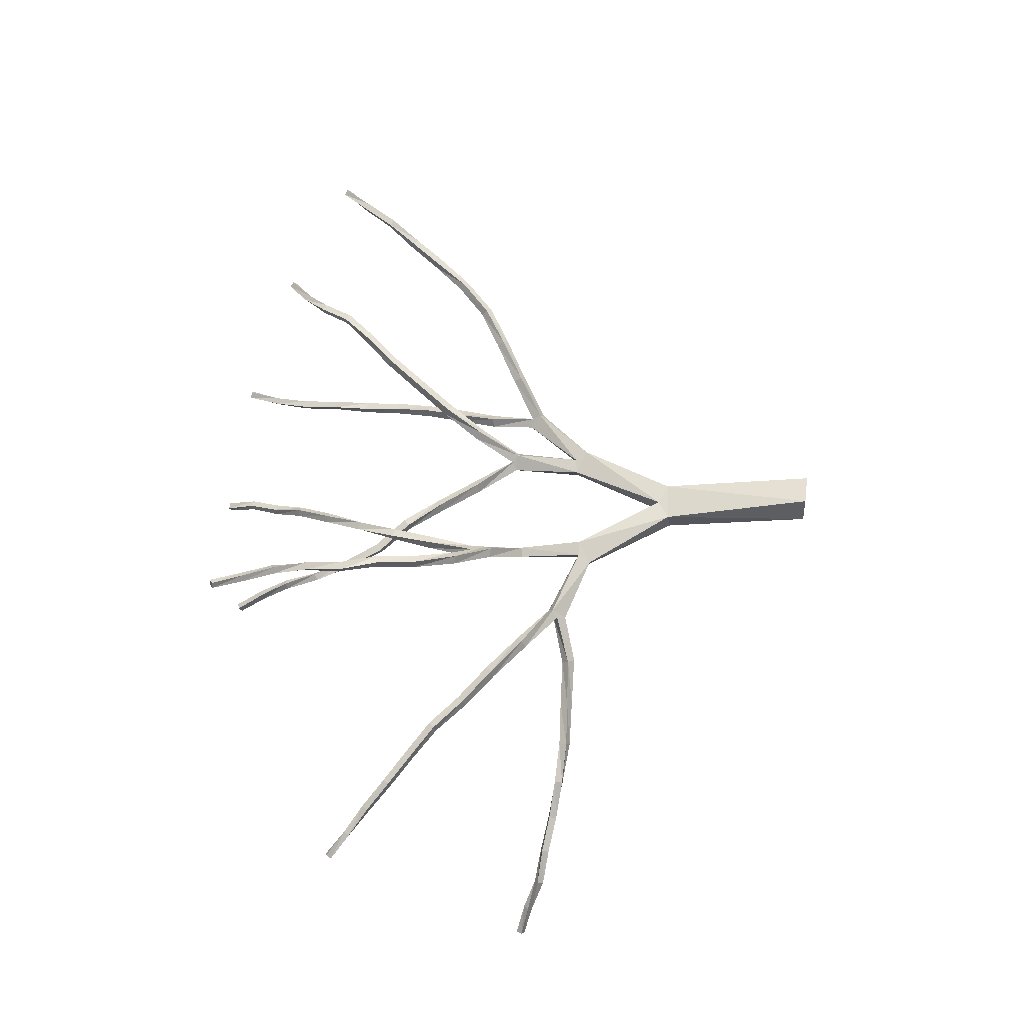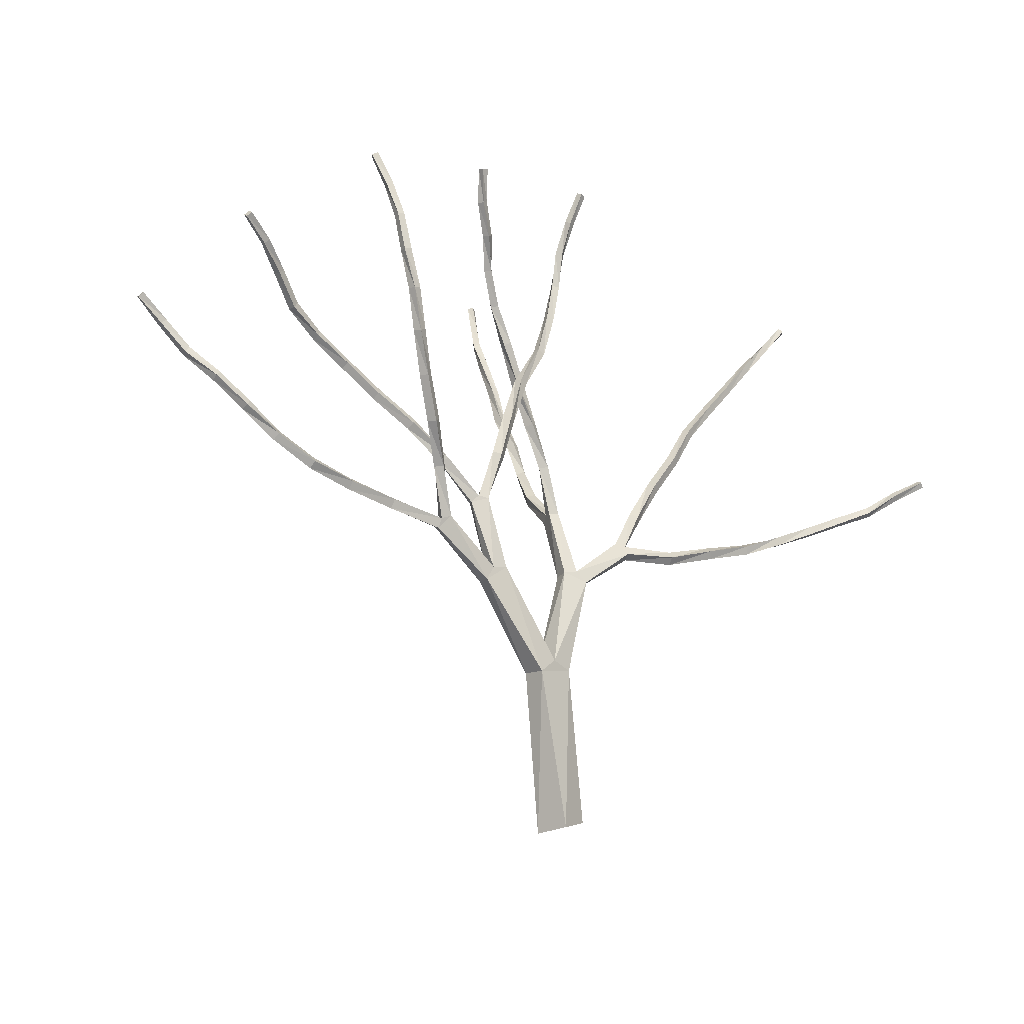
<metadata>
{"format":"obj","ext":"obj","renderer":"f3d","projection":"perspective","resolution":1024,"background":"white","views":[{"elev":72.3,"azim":-102.9,"up":"+Z"},{"elev":-24.4,"azim":144.3,"up":"+Y"}]}
</metadata>
<code>
v -0.08221 -0.4857 0.02273
v -0.1148 -0.4728 0.03502
v -0.1022 -0.4743 0.06993
v -0.06964 -0.4872 0.05765
v -0.0774 -0.3088 0.008035
v -0.07282 -0.3056 0.03251
v -0.03078 -0.3164 0.02621
v -0.03516 -0.3194 0.001885
v -0.0537 -0.3027 0.002939
v -0.04924 -0.2996 0.02745
v 0.02042 -0.2117 -0.007765
v 0.01954 -0.2087 0.008734
v 0.0424 -0.2269 0.01314
v 0.04335 -0.2298 -0.003275
v 0.03685 -0.2145 -0.006196
v 0.03594 -0.2116 0.01021
v 0.1 -0.1721 -0.01442
v 0.09771 -0.1671 -0.004818
v 0.1084 -0.1809 0.004786
v 0.1105 -0.186 -0.005062
v 0.1097 -0.1761 -0.01046
v 0.1074 -0.1709 -0.0005576
v 0.1606 -0.1581 0.01001
v 0.1639 -0.1635 0.001214
v 0.1647 -0.1723 0.007291
v 0.1615 -0.167 0.01584
v 0.2155 -0.1542 0.005129
v 0.2138 -0.1479 0.01285
v 0.2167 -0.162 0.01144
v 0.2149 -0.1557 0.01932
v 0.2665 -0.1512 0.01003
v 0.2648 -0.1448 0.002781
v 0.2652 -0.144 0.01651
v 0.2635 -0.1376 0.009255
v 0.3078 -0.1229 0.019
v 0.3111 -0.1288 0.01278
v 0.3054 -0.117 0.01219
v 0.3086 -0.1229 0.006012
v 0.3454 -0.09568 0.01805
v 0.3497 -0.1025 0.01483
v 0.3436 -0.0929 0.009926
v 0.348 -0.09974 0.006697
v 0.379 -0.06953 0.02281
v 0.3839 -0.07566 0.02036
v 0.3781 -0.06683 0.0149
v 0.3832 -0.07312 0.01239
v 0.4106 -0.0427 0.0254
v 0.4086 -0.04398 0.03302
v 0.4155 -0.04891 0.02579
v 0.4136 -0.05009 0.0334
v 0.444 -0.02276 0.02869
v 0.4391 -0.01738 0.02751
v 0.4432 -0.02244 0.03598
v 0.4382 -0.01691 0.03505
v 0.4721 0.001739 0.03273
v 0.4738 -0.001411 0.02662
v 0.4682 0.006471 0.02938
v 0.4697 0.003359 0.02321
v 0.1264 -0.1209 -0.02032
v 0.1322 -0.1263 -0.02739
v 0.1183 -0.1201 -0.0273
v 0.1241 -0.1256 -0.03437
v 0.1521 -0.08133 -0.04826
v 0.1582 -0.08845 -0.05233
v 0.1457 -0.08234 -0.05613
v 0.1517 -0.08945 -0.0602
v 0.1697 -0.04194 -0.07508
v 0.1753 -0.04159 -0.06725
v 0.176 -0.04768 -0.07938
v 0.1817 -0.0473 -0.07172
v 0.1974 -0.007438 -0.09644
v 0.1901 -0.002556 -0.09382
v 0.2016 -0.00602 -0.08837
v 0.1941 -0.001068 -0.08569
v 0.2138 0.03489 -0.1079
v 0.206 0.03829 -0.1063
v 0.2163 0.0365 -0.09957
v 0.2083 0.03978 -0.098
v 0.2303 0.0761 -0.1114
v 0.2223 0.0789 -0.1123
v 0.2298 0.07719 -0.1033
v 0.2221 0.07992 -0.104
v 0.2395 0.1176 -0.1041
v 0.2403 0.1174 -0.1119
v 0.2319 0.1194 -0.1048
v 0.2327 0.1191 -0.1127
v 0.2507 0.1542 -0.09936
v 0.2532 0.1543 -0.1064
v 0.2441 0.1566 -0.1014
v 0.2463 0.1568 -0.1086
v 0.2655 0.188 -0.09509
v 0.2691 0.1871 -0.1012
v 0.2601 0.1911 -0.0986
v 0.2636 0.1902 -0.1047
v 0.0648 -0.1412 -0.002211
v 0.0599 -0.139 0.007675
v 0.04799 -0.1357 -0.01145
v 0.04323 -0.1337 -0.001523
v 0.05336 -0.1312 0.002865
v 0.05802 -0.1335 -0.007041
v 0.02978 -0.08171 -0.01504
v 0.03668 -0.07835 -0.007447
v 0.0376 -0.08127 -0.02237
v 0.04442 -0.07788 -0.01475
v 0.02178 -0.0284 -0.008489
v 0.01571 -0.03018 -0.01642
v 0.02347 -0.02804 -0.02271
v 0.02937 -0.02629 -0.01461
v 0.0109 0.02115 -0.02399
v 0.001991 0.01869 -0.02131
v 0.01343 0.02243 -0.0147
v 0.004455 0.01977 -0.01201
v -0.009728 0.06451 -0.02969
v -0.01789 0.06052 -0.02915
v -0.009773 0.06596 -0.02053
v -0.018 0.06199 -0.02017
v -0.01939 0.1084 -0.0333
v -0.02772 0.1064 -0.03472
v -0.02103 0.109 -0.02477
v -0.02939 0.1069 -0.02618
v -0.02445 0.1511 -0.03756
v -0.03208 0.1498 -0.04079
v -0.02796 0.1516 -0.02994
v -0.0354 0.1503 -0.03303
v -0.02823 0.1919 -0.04216
v -0.02267 0.1901 -0.0474
v -0.03376 0.1905 -0.04752
v -0.0282 0.1887 -0.05276
v -0.0315 0.2275 -0.0612
v -0.02473 0.2262 -0.06433
v -0.03476 0.2244 -0.06714
v -0.02796 0.223 -0.07017
v -0.03722 0.2601 -0.07792
v -0.03055 0.26 -0.08053
v -0.03949 0.2568 -0.08379
v -0.03282 0.2567 -0.08641
v 0.1005 -0.09829 -0.007732
v 0.09619 -0.09293 0.0002986
v 0.1063 -0.1043 -0.0009617
v 0.1017 -0.09909 0.007244
v 0.1388 -0.05986 0.001488
v 0.1445 -0.0663 -0.003781
v 0.1472 -0.07077 0.004867
v 0.1415 -0.06418 0.01029
v 0.1778 -0.02906 0.01371
v 0.1839 -0.03497 0.00905
v 0.1853 -0.03994 0.01732
v 0.1792 -0.03393 0.02188
v 0.2218 -0.006799 0.01448
v 0.2239 -0.01101 0.02251
v 0.2188 -0.00492 0.02696
v 0.2168 -0.0007544 0.01919
v 0.2611 0.01464 0.013
v 0.2631 0.01182 0.0208
v 0.2594 0.01877 0.02443
v 0.2574 0.02169 0.01662
v 0.2982 0.03375 0.004144
v 0.3002 0.03417 0.01222
v 0.2963 0.04137 0.01298
v 0.2942 0.04102 0.004966
v 0.3266 0.061 -0.01017
v 0.329 0.06236 -0.002842
v 0.3238 0.06823 -0.002091
v 0.3213 0.06672 -0.009372
v 0.357 0.08363 -0.02034
v 0.3522 0.08878 -0.02252
v 0.3509 0.08489 -0.02877
v 0.3559 0.0797 -0.02643
v 0.3827 0.105 -0.03774
v 0.3822 0.1008 -0.04357
v 0.3862 0.09608 -0.04025
v 0.3867 0.1002 -0.03442
v -0.07673 -0.1866 0.01327
v -0.07906 -0.1875 0.02992
v -0.1051 -0.1939 0.009101
v -0.1074 -0.1945 0.02576
v -0.09509 -0.1832 0.02795
v -0.09283 -0.1825 0.01132
v -0.1578 -0.1344 0.02453
v -0.1543 -0.1306 0.01443
v -0.165 -0.1446 0.005435
v -0.1685 -0.1483 0.01541
v -0.1675 -0.1381 0.0197
v -0.1639 -0.1343 0.0096
v -0.2203 -0.1482 -0.00396
v -0.2222 -0.1395 0.002058
v -0.2176 -0.142 -0.01219
v -0.2193 -0.1331 -0.005997
v -0.2717 -0.1271 -0.01247
v -0.2712 -0.1335 -0.02041
v -0.2675 -0.126 -0.02618
v -0.2679 -0.1197 -0.01827
v -0.3189 -0.1196 -0.03203
v -0.3193 -0.1149 -0.02352
v -0.3157 -0.1114 -0.03619
v -0.3162 -0.1068 -0.02767
v -0.3586 -0.09186 -0.04559
v -0.3622 -0.1005 -0.04506
v -0.3603 -0.09067 -0.03668
v -0.3639 -0.09908 -0.03608
v -0.3999 -0.07457 -0.05555
v -0.3962 -0.07499 -0.06343
v -0.4029 -0.08267 -0.0566
v -0.3992 -0.08291 -0.0645
v -0.4401 -0.06435 -0.06937
v -0.4371 -0.0569 -0.06739
v -0.4371 -0.06343 -0.07694
v -0.4341 -0.0561 -0.07517
v -0.4703 -0.04695 -0.09398
v -0.4744 -0.04944 -0.08763
v -0.469 -0.04021 -0.09045
v -0.4731 -0.04252 -0.08412
v -0.4944 -0.0258 -0.1158
v -0.5 -0.02941 -0.1124
v -0.4948 -0.02039 -0.1104
v -0.5004 -0.02403 -0.1073
v -0.5214 -0.004723 -0.1326
v -0.5194 -0.009295 -0.1378
v -0.5262 -0.009567 -0.1303
v -0.5244 -0.01385 -0.1355
v -0.1833 -0.08228 0.02326
v -0.1902 -0.08542 0.01569
v -0.1896 -0.08688 0.03061
v -0.1963 -0.09012 0.02294
v -0.2183 -0.04044 0.02667
v -0.2106 -0.03637 0.02135
v -0.2228 -0.04359 0.01811
v -0.2151 -0.03943 0.01278
v -0.2459 0.002329 0.01932
v -0.2384 0.006272 0.01436
v -0.2494 -0.001345 0.01104
v -0.242 0.002757 0.006234
v -0.2691 0.04431 0.01521
v -0.2615 0.04803 0.0114
v -0.2721 0.04194 0.006817
v -0.2647 0.04566 0.002915
v -0.2964 0.08051 0.006339
v -0.2896 0.08499 0.003545
v -0.2981 0.07765 -0.001641
v -0.2911 0.08207 -0.004593
v -0.3245 0.1118 -0.007346
v -0.3231 0.1144 0.0003778
v -0.3181 0.1164 -0.009976
v -0.3167 0.1189 -0.00215
v -0.3471 0.1444 -0.01894
v -0.3471 0.1471 -0.01154
v -0.3405 0.1486 -0.02061
v -0.3404 0.1513 -0.01302
v -0.3685 0.1746 -0.03202
v -0.3706 0.1757 -0.02486
v -0.3629 0.1795 -0.03076
v -0.3651 0.1806 -0.02378
v -0.3835 0.2085 -0.04153
v -0.3881 0.204 -0.04441
v -0.3872 0.2084 -0.03546
v -0.3918 0.2039 -0.03853
v -0.08742 -0.1105 0.04849
v -0.07654 -0.1124 0.05168
v -0.08117 -0.1063 0.02995
v -0.07047 -0.1081 0.0332
v -0.08387 -0.1032 0.04056
v -0.07317 -0.105 0.04382
v -0.06239 -0.05222 0.02415
v -0.06883 -0.04948 0.0324
v -0.05443 -0.05365 0.03115
v -0.06084 -0.05125 0.03927
v -0.03556 -0.006226 0.01785
v -0.03051 -0.007725 0.02653
v -0.03796 -0.002992 0.03153
v -0.04304 -0.001683 0.02296
v -0.009192 0.03677 0.0117
v -0.007574 0.03754 0.02118
v -0.01593 0.04226 0.02228
v -0.01749 0.04146 0.01267
v 0.01592 0.07676 0.003541
v 0.01465 0.07977 0.01205
v 0.006675 0.0836 0.00938
v 0.00818 0.08071 0.0007914
v 0.03559 0.1197 0.003069
v 0.0294 0.122 -0.002529
v 0.03373 0.118 -0.009015
v 0.03986 0.1156 -0.003188
v 0.05139 0.1556 -0.02008
v 0.05509 0.1506 -0.02543
v 0.06128 0.1493 -0.0199
v 0.05753 0.1545 -0.01463
v 0.07392 0.1791 -0.04714
v 0.07869 0.1811 -0.04106
v 0.07317 0.1861 -0.03844
v 0.06843 0.1843 -0.04463
v 0.09349 0.2096 -0.06396
v 0.09698 0.2114 -0.05743
v 0.09109 0.2158 -0.05575
v 0.08786 0.2143 -0.06215
v 0.1063 0.2416 -0.07985
v 0.1072 0.2446 -0.07353
v 0.1005 0.247 -0.07385
v 0.09957 0.2439 -0.08019
v -0.08379 -0.06195 0.0797
v -0.07473 -0.06572 0.08399
v -0.08039 -0.07221 0.0905
v -0.0894 -0.06838 0.08599
v -0.08186 -0.02185 0.1147
v -0.08881 -0.02659 0.1202
v -0.09601 -0.02357 0.1138
v -0.08891 -0.01868 0.1083
v -0.09445 0.02585 0.1303
v -0.09041 0.02268 0.1387
v -0.08569 0.02722 0.1266
v -0.08166 0.02393 0.1347
v -0.08945 0.07041 0.1502
v -0.08684 0.06646 0.1583
v -0.08038 0.07072 0.1478
v -0.07817 0.0668 0.1557
v -0.08071 0.1134 0.1642
v -0.08933 0.1131 0.1641
v -0.08065 0.1105 0.1725
v -0.0894 0.1104 0.1723
v -0.07611 0.1513 0.1862
v -0.07438 0.1535 0.1782
v -0.08432 0.1527 0.1848
v -0.08256 0.155 0.1769
v -0.07899 0.1887 0.2038
v -0.07449 0.1913 0.198
v -0.08544 0.1904 0.1995
v -0.08075 0.1932 0.1938
v -0.08522 0.225 0.2185
v -0.08019 0.2277 0.2136
v -0.09076 0.2261 0.2137
v -0.08582 0.2289 0.2088
v -0.09008 0.2603 0.231
v -0.08463 0.2623 0.2271
v -0.09435 0.2616 0.2254
v -0.0888 0.2638 0.2217
f 1 2 3
f 4 1 3
f 2 5 6
f 2 6 3
f 7 8 4
f 4 8 1
f 8 5 1
f 1 5 2
f 3 6 7
f 3 7 4
f 8 9 5
f 6 10 7
f 5 9 10
f 6 5 10
f 10 9 8
f 10 8 7
f 9 11 12
f 9 10 12
f 13 14 7
f 7 14 8
f 14 11 8
f 11 9 8
f 10 12 13
f 7 10 13
f 15 11 14
f 13 12 16
f 11 15 16
f 12 11 16
f 16 15 14
f 13 16 14
f 17 18 15
f 18 16 15
f 13 19 20
f 14 13 20
f 20 17 14
f 17 15 14
f 16 18 19
f 13 16 19
f 21 17 20
f 19 18 22
f 17 21 22
f 18 17 22
f 22 21 20
f 19 22 20
f 23 24 22
f 24 21 22
f 25 24 21
f 25 21 20
f 26 25 20
f 26 20 19
f 19 23 26
f 23 22 19
f 23 27 28
f 27 24 23
f 24 27 29
f 29 24 25
f 30 29 25
f 30 25 26
f 26 28 30
f 26 23 28
f 31 32 27
f 29 27 31
f 29 33 31
f 29 30 33
f 30 34 33
f 30 28 34
f 32 34 28
f 28 27 32
f 31 35 36
f 31 33 35
f 33 37 35
f 33 34 37
f 38 37 34
f 38 34 32
f 36 38 32
f 36 32 31
f 36 39 40
f 36 35 39
f 35 41 39
f 35 37 41
f 42 41 37
f 42 37 38
f 40 42 38
f 40 38 36
f 40 43 44
f 40 39 43
f 39 45 43
f 39 41 45
f 46 45 41
f 46 41 42
f 44 46 42
f 44 42 40
f 43 47 48
f 43 45 47
f 49 47 45
f 49 45 46
f 50 49 46
f 50 46 44
f 44 48 50
f 44 43 48
f 51 52 47
f 51 47 49
f 53 51 49
f 53 49 50
f 50 54 53
f 50 48 54
f 48 52 54
f 48 47 52
f 51 55 56
f 55 51 53
f 53 57 55
f 53 54 57
f 58 57 54
f 54 52 58
f 56 58 52
f 56 52 51
f 55 58 56
f 57 58 55
f 21 59 60
f 22 59 21
f 59 61 22
f 61 18 22
f 62 61 18
f 17 62 18
f 60 62 17
f 60 17 21
f 60 63 64
f 60 59 63
f 59 65 63
f 59 65 61
f 66 65 61
f 66 61 62
f 64 66 62
f 60 64 62
f 63 67 68
f 65 67 63
f 69 67 65
f 69 65 66
f 70 69 66
f 64 70 66
f 64 68 70
f 64 63 68
f 71 72 67
f 71 67 69
f 73 71 69
f 70 73 69
f 70 74 73
f 70 68 74
f 68 72 74
f 67 72 68
f 75 76 72
f 75 72 71
f 77 75 71
f 73 77 71
f 73 78 77
f 73 74 78
f 74 76 78
f 72 76 74
f 79 80 76
f 79 76 75
f 81 79 75
f 77 81 75
f 77 82 81
f 77 78 82
f 78 80 82
f 76 80 78
f 83 84 79
f 79 81 83
f 81 85 83
f 82 85 81
f 82 86 85
f 80 86 82
f 84 86 80
f 84 80 79
f 87 88 84
f 87 84 83
f 83 89 87
f 85 89 83
f 85 90 89
f 85 86 90
f 88 90 86
f 84 88 86
f 88 91 92
f 91 88 87
f 87 93 91
f 87 89 93
f 94 93 89
f 89 90 94
f 92 94 90
f 92 90 88
f 91 94 92
f 93 94 91
f 95 96 16
f 15 95 16
f 97 98 11
f 11 98 12
f 12 98 96
f 16 96 12
f 95 97 15
f 15 97 11
f 96 98 99
f 100 97 95
f 99 100 96
f 95 100 96
f 98 100 99
f 98 97 100
f 99 101 102
f 98 101 99
f 103 101 98
f 97 103 98
f 104 103 97
f 97 104 100
f 104 102 100
f 100 102 99
f 105 106 102
f 101 106 102
f 107 106 101
f 103 107 101
f 108 107 103
f 104 108 103
f 104 105 108
f 104 105 102
f 109 110 106
f 107 109 106
f 111 109 107
f 108 111 107
f 108 112 111
f 105 112 108
f 105 110 112
f 105 110 106
f 113 114 110
f 109 113 110
f 115 113 109
f 115 109 111
f 111 116 115
f 112 116 111
f 112 114 116
f 110 114 112
f 117 118 114
f 113 117 114
f 119 117 113
f 115 119 113
f 115 120 119
f 116 120 115
f 116 118 120
f 114 118 116
f 121 122 118
f 117 121 118
f 117 123 121
f 119 123 117
f 119 124 123
f 120 124 119
f 122 124 120
f 118 122 120
f 121 125 126
f 123 125 121
f 123 127 125
f 124 127 123
f 128 127 124
f 122 128 124
f 126 128 122
f 121 126 122
f 126 129 130
f 125 129 126
f 125 131 129
f 127 131 125
f 132 131 127
f 128 132 127
f 130 132 128
f 126 130 128
f 130 133 134
f 129 133 130
f 129 135 133
f 131 135 129
f 136 135 131
f 132 136 131
f 134 136 132
f 130 134 132
f 133 136 134
f 135 136 133
f 137 138 99
f 99 100 137
f 139 137 100
f 139 100 95
f 139 140 95
f 96 95 140
f 140 138 96
f 96 99 138
f 138 141 142
f 142 138 137
f 143 142 137
f 143 137 139
f 143 144 139
f 144 140 139
f 144 141 140
f 141 138 140
f 141 145 146
f 142 141 146
f 142 146 147
f 147 142 143
f 147 148 143
f 148 144 143
f 148 145 144
f 145 141 144
f 146 149 150
f 147 146 150
f 150 151 147
f 151 148 147
f 151 152 148
f 152 145 148
f 145 152 149
f 146 145 149
f 149 153 154
f 150 149 154
f 154 155 150
f 155 151 150
f 155 156 151
f 156 152 151
f 152 156 153
f 149 152 153
f 153 157 158
f 154 153 158
f 158 159 154
f 159 155 154
f 159 160 155
f 160 156 155
f 156 160 157
f 153 156 157
f 157 161 162
f 157 162 158
f 162 163 158
f 163 159 158
f 163 164 159
f 159 164 160
f 160 164 161
f 157 160 161
f 165 166 162
f 166 163 162
f 166 167 163
f 163 167 164
f 164 167 168
f 161 164 168
f 161 168 165
f 161 165 162
f 166 169 170
f 166 170 167
f 167 170 171
f 168 167 171
f 171 172 168
f 168 172 165
f 172 169 165
f 169 166 165
f 172 171 169
f 171 170 169
f 10 173 174
f 10 173 9
f 5 175 176
f 5 176 6
f 6 176 174
f 10 174 6
f 173 175 9
f 9 175 5
f 176 177 174
f 173 178 175
f 177 178 174
f 174 173 178
f 176 178 177
f 176 175 178
f 179 180 177
f 177 178 180
f 175 181 182
f 176 175 182
f 176 182 179
f 176 179 177
f 178 181 180
f 175 181 178
f 182 183 179
f 181 184 180
f 183 184 179
f 184 180 179
f 182 184 183
f 182 181 184
f 183 185 186
f 185 183 182
f 182 187 185
f 182 181 187
f 188 187 181
f 188 184 181
f 184 188 186
f 183 184 186
f 189 190 186
f 186 185 190
f 185 191 190
f 185 187 191
f 192 191 187
f 192 187 188
f 189 192 188
f 186 188 189
f 189 193 194
f 193 190 189
f 190 195 193
f 191 195 190
f 196 195 191
f 196 191 192
f 194 196 192
f 192 189 194
f 197 198 193
f 195 197 193
f 199 197 195
f 199 195 196
f 200 199 196
f 194 200 196
f 194 198 200
f 194 193 198
f 201 202 197
f 201 197 199
f 203 201 199
f 200 203 199
f 200 204 203
f 200 198 204
f 202 204 198
f 197 202 198
f 205 206 201
f 203 205 201
f 203 207 205
f 203 204 207
f 204 208 207
f 202 208 204
f 206 208 202
f 206 202 201
f 205 209 210
f 205 207 209
f 211 209 207
f 208 211 207
f 212 211 208
f 212 208 206
f 210 212 206
f 205 210 206
f 210 213 214
f 210 209 213
f 215 213 209
f 211 215 209
f 211 216 215
f 216 211 212
f 212 214 216
f 210 214 212
f 217 218 213
f 217 213 215
f 219 217 215
f 219 215 216
f 216 220 219
f 216 214 220
f 214 218 220
f 214 213 218
f 218 217 220
f 217 219 220
f 221 184 222
f 184 221 180
f 180 223 221
f 179 223 180
f 224 223 179
f 183 224 179
f 222 224 183
f 184 222 183
f 221 225 226
f 223 225 221
f 223 227 225
f 224 227 223
f 228 227 224
f 222 228 224
f 226 228 222
f 222 226 221
f 226 229 230
f 225 229 226
f 225 231 229
f 227 231 225
f 232 231 227
f 228 232 227
f 230 232 228
f 226 230 228
f 230 233 234
f 229 233 230
f 229 235 233
f 231 235 229
f 236 235 231
f 232 236 231
f 234 236 232
f 230 234 232
f 234 237 238
f 233 237 234
f 233 239 237
f 233 235 239
f 240 239 235
f 236 240 235
f 238 240 236
f 238 236 234
f 237 241 242
f 237 239 241
f 243 241 239
f 240 243 239
f 244 243 240
f 244 240 238
f 238 242 244
f 237 242 238
f 242 245 246
f 242 241 245
f 247 245 241
f 243 247 241
f 248 247 243
f 248 243 244
f 244 246 248
f 242 246 244
f 246 249 250
f 246 245 249
f 251 249 245
f 247 251 245
f 252 251 247
f 252 247 248
f 248 250 252
f 246 250 248
f 253 254 249
f 251 253 249
f 255 253 251
f 255 251 252
f 252 256 255
f 250 256 252
f 250 254 256
f 250 249 254
f 256 254 253
f 256 253 255
f 177 257 258
f 177 258 174
f 173 259 260
f 173 259 178
f 178 259 257
f 177 178 257
f 174 260 258
f 174 173 260
f 257 259 261
f 258 260 262
f 257 261 262
f 257 262 258
f 262 259 261
f 262 260 259
f 263 264 261
f 259 263 261
f 259 263 265
f 259 265 260
f 265 266 260
f 262 266 260
f 262 264 266
f 261 264 262
f 263 267 268
f 268 265 263
f 268 269 265
f 265 269 266
f 269 270 266
f 264 270 266
f 267 270 264
f 264 263 267
f 267 271 272
f 268 267 272
f 272 273 268
f 273 269 268
f 273 274 269
f 269 274 270
f 270 274 271
f 271 270 267
f 271 275 276
f 271 276 272
f 276 277 272
f 277 273 272
f 277 278 273
f 273 278 274
f 274 278 275
f 271 274 275
f 279 280 276
f 280 277 276
f 277 280 281
f 277 281 278
f 278 281 282
f 275 278 282
f 282 279 275
f 275 279 276
f 280 283 284
f 281 280 284
f 281 284 285
f 281 285 282
f 285 286 282
f 286 279 282
f 286 283 279
f 279 283 280
f 284 287 288
f 284 288 285
f 288 289 285
f 289 286 285
f 289 290 286
f 286 290 283
f 283 290 287
f 284 283 287
f 287 291 292
f 287 292 288
f 292 293 288
f 293 289 288
f 293 294 289
f 289 294 290
f 290 294 291
f 287 290 291
f 291 295 296
f 291 296 292
f 296 297 292
f 297 293 292
f 297 298 293
f 293 298 294
f 294 298 295
f 291 294 295
f 296 295 298
f 296 298 297
f 299 261 300
f 262 261 300
f 262 300 301
f 258 262 301
f 301 258 302
f 258 257 302
f 257 299 302
f 257 261 299
f 303 304 300
f 300 304 301
f 304 301 305
f 301 302 305
f 306 305 302
f 299 306 302
f 306 299 303
f 303 299 300
f 304 307 308
f 304 305 307
f 309 307 305
f 306 309 305
f 310 309 306
f 310 306 303
f 303 308 310
f 303 308 304
f 308 311 312
f 308 307 311
f 313 311 307
f 309 313 307
f 314 313 309
f 314 309 310
f 310 312 314
f 308 312 310
f 315 316 311
f 313 315 311
f 317 315 313
f 317 313 314
f 314 318 317
f 312 318 314
f 312 316 318
f 312 311 316
f 319 320 315
f 319 315 317
f 317 321 319
f 318 321 317
f 318 322 321
f 318 316 322
f 320 322 316
f 315 320 316
f 320 323 324
f 323 320 319
f 323 319 325
f 321 325 319
f 326 325 321
f 321 322 326
f 324 326 322
f 320 324 322
f 324 327 328
f 323 327 324
f 323 329 327
f 329 323 325
f 330 329 325
f 326 330 325
f 328 330 326
f 328 326 324
f 328 331 332
f 327 331 328
f 327 333 331
f 333 327 329
f 334 333 329
f 330 334 329
f 332 334 330
f 330 328 332
f 331 334 332
f 333 334 331

</code>
